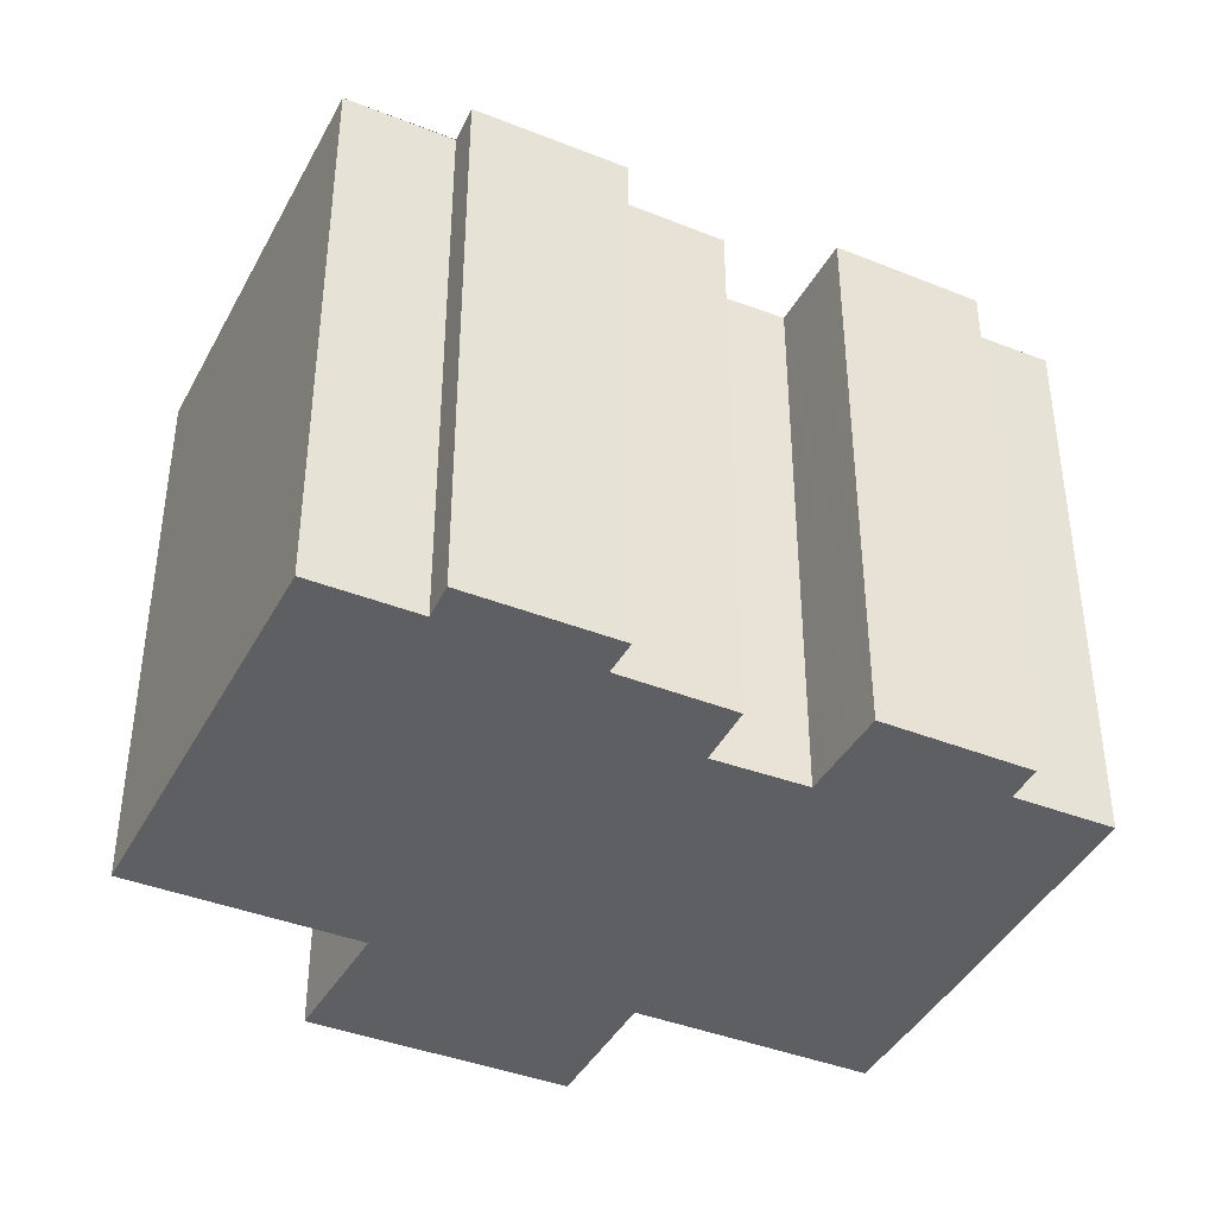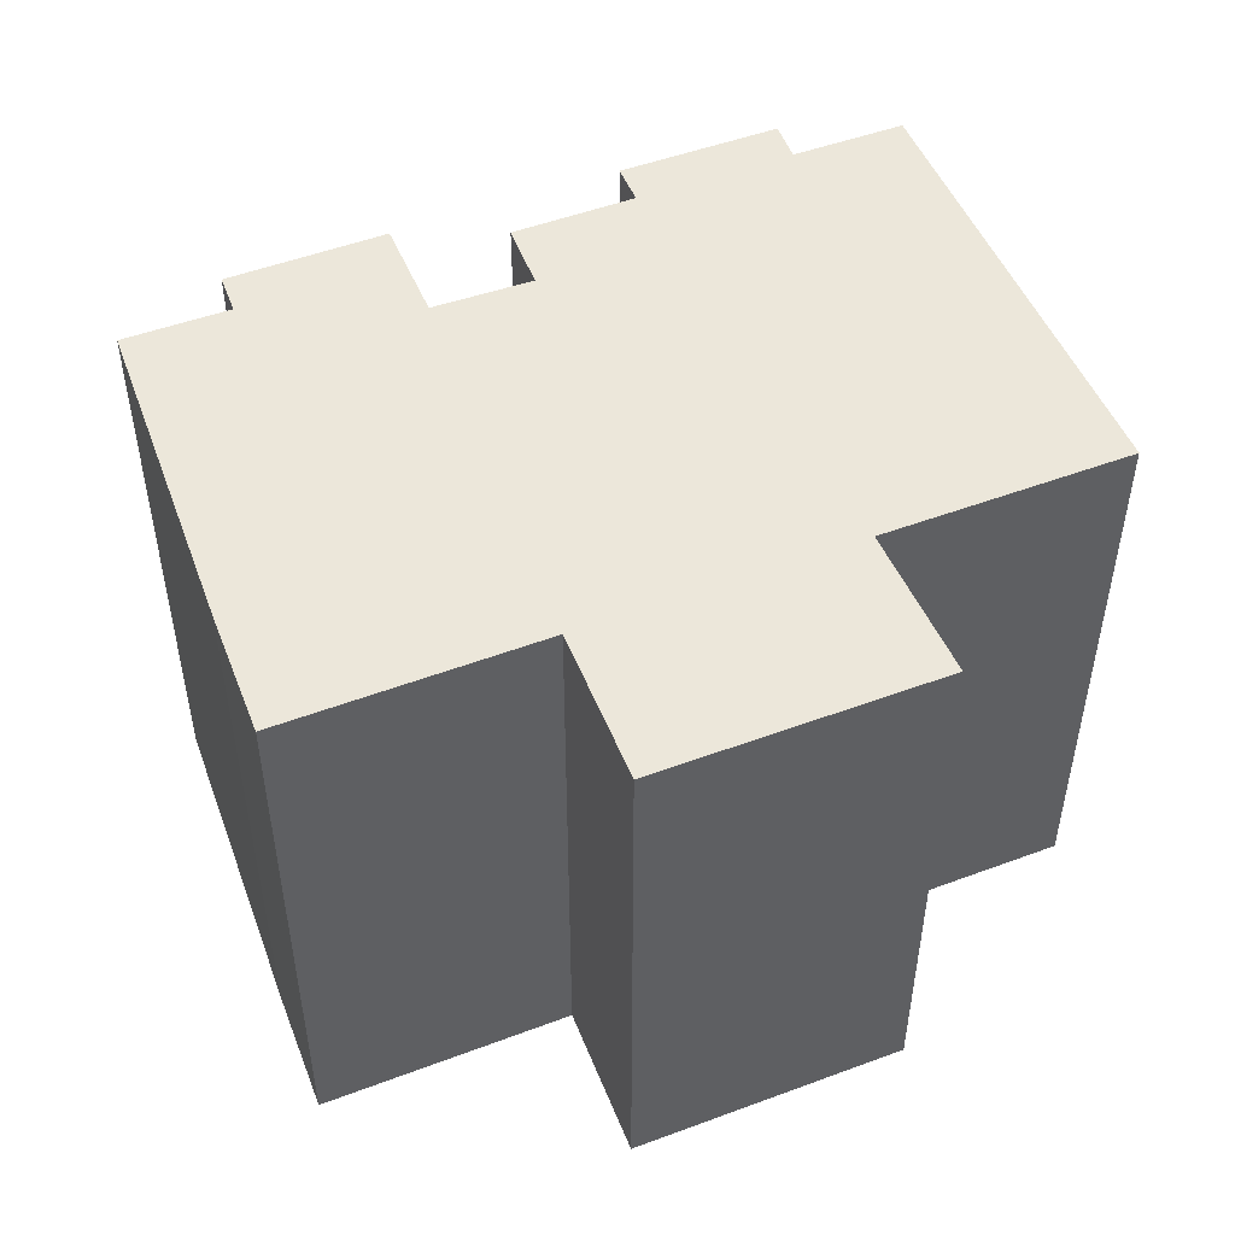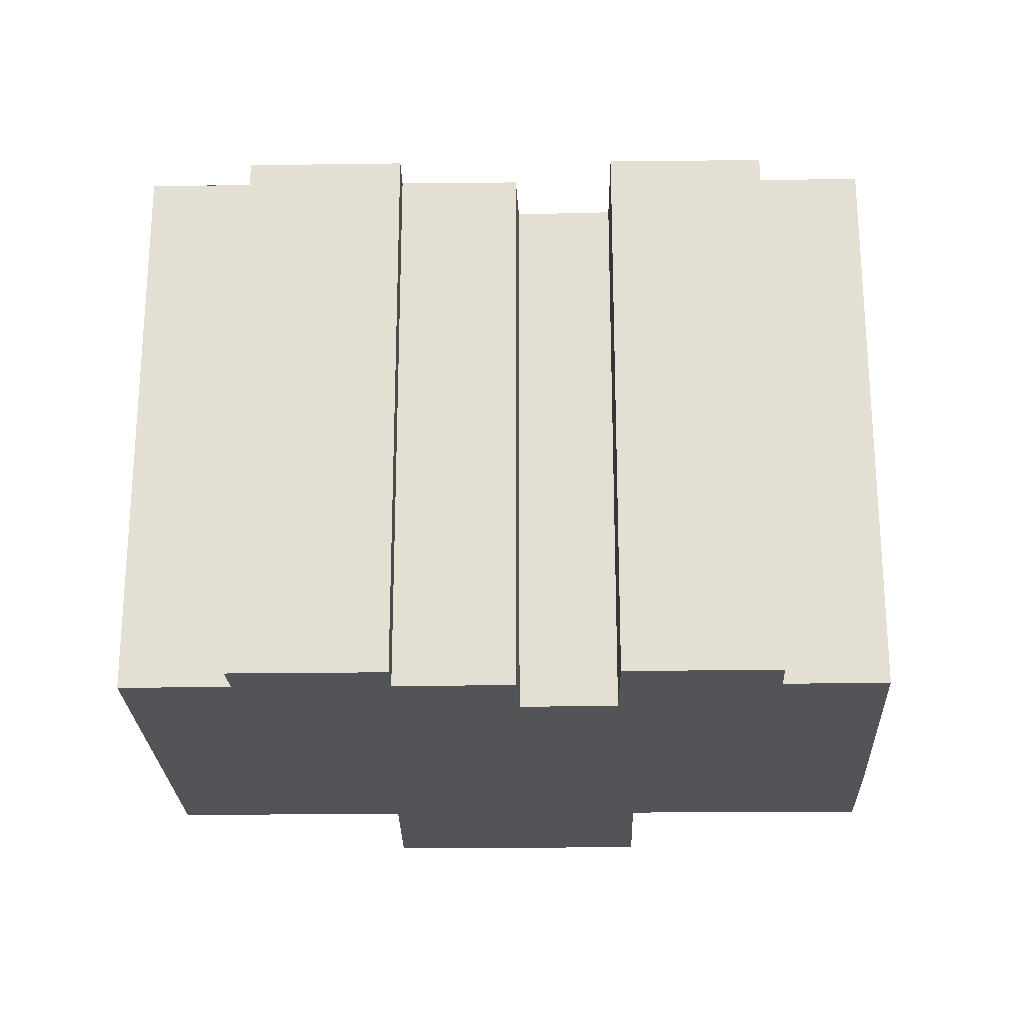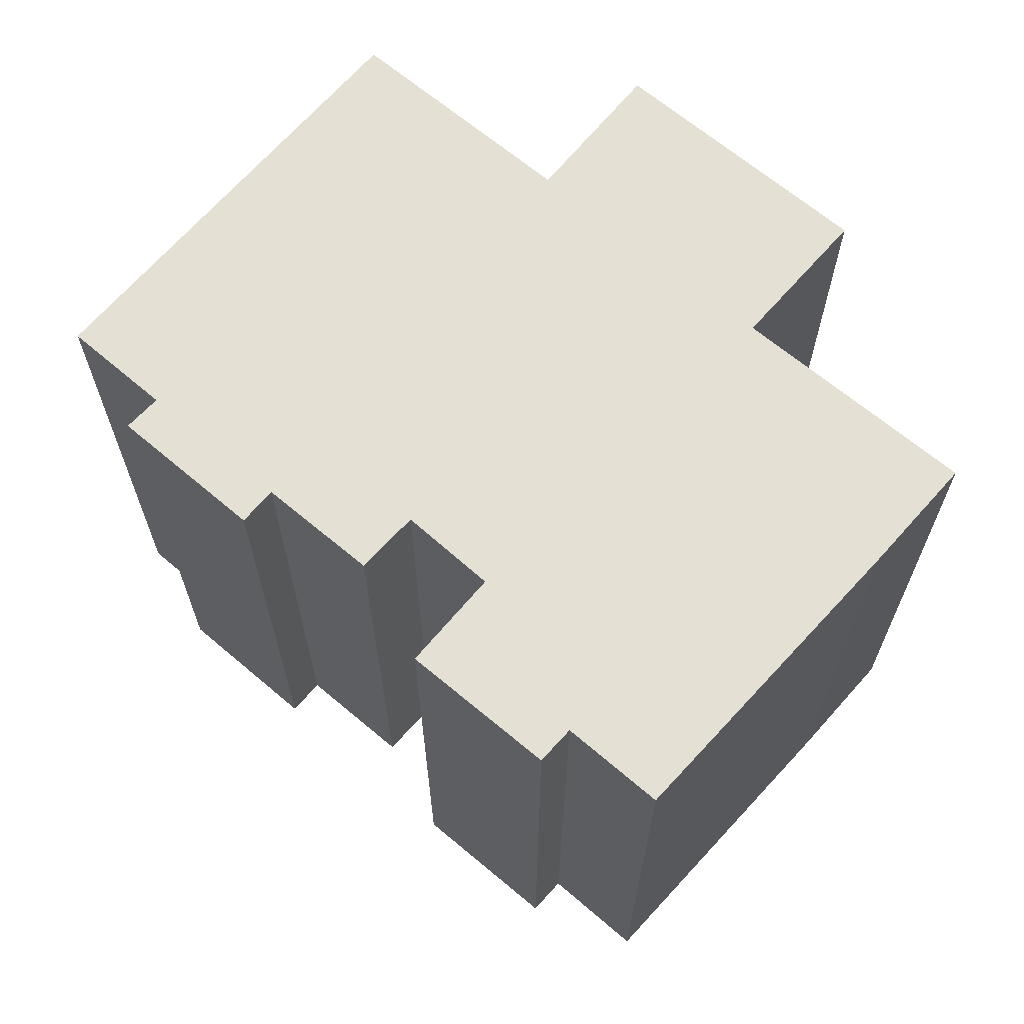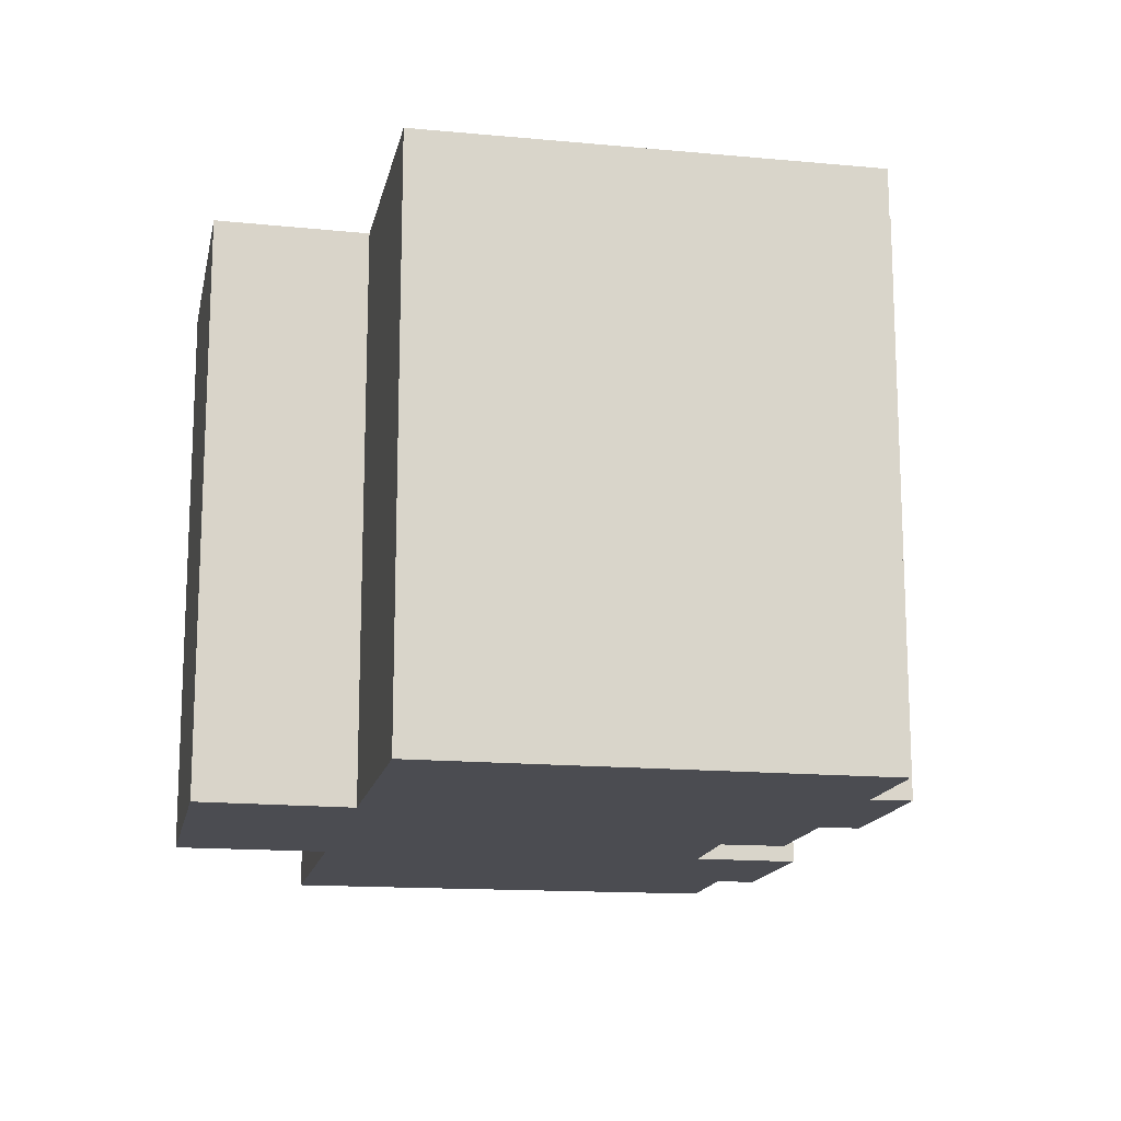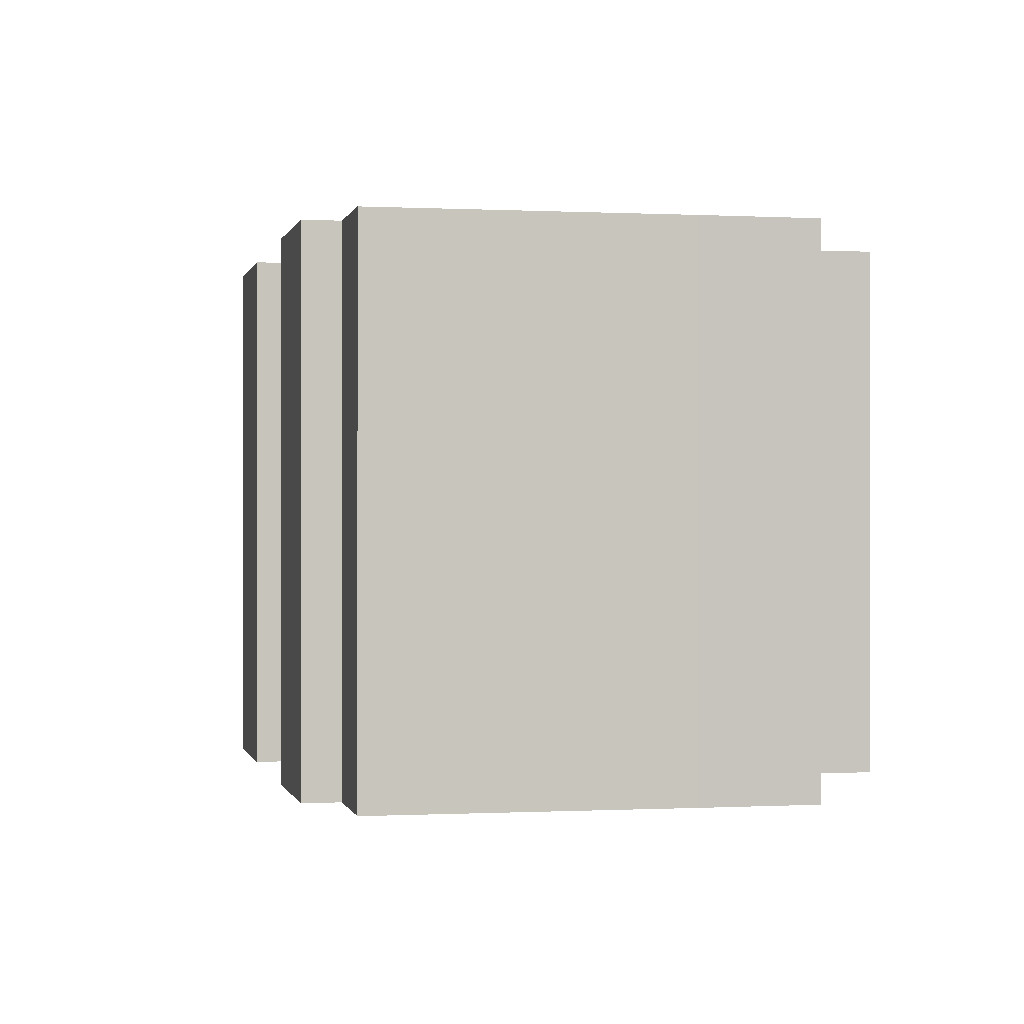
<metadata>
{"format":"obj","ext":"obj","renderer":"f3d","projection":"perspective","resolution":1024,"background":"white","views":[{"elev":-40.1,"azim":-176.5,"up":"+Y"},{"elev":50.3,"azim":7.5,"up":"+Y"},{"elev":-23.5,"azim":-149.2,"up":"+Y"},{"elev":66.2,"azim":-110.0,"up":"+Y"},{"elev":-15.4,"azim":108.4,"up":"+Y"},{"elev":-0.1,"azim":-73.1,"up":"+Y"}]}
</metadata>
<code>
v  10.73 14.44 -7.279
v  14.12 14.44 -8.064
v  13.67 14.44 -8.946
v  22.22 14.44 0.479
v  16.59 14.44 -9.445
v  16.87 14.44 3.542
v  10.18 14.44 -6.969
v  16.85 14.44 3.554
v  10.68 14.44 -6.104
v  1.837 14.44 -2.188
v  10.87 14.44 6.96
v  4.752 14.44 -3.866
v  10.64 14.44 7.088
v  2.289 14.44 -1.336
v  2.311 14.44 -1.294
v  5.528 14.44 10.04
v  0 14.44 8.841e-16
v  3.832 14.44 7.398
v  4.732 14.44 9.064
v  5.321 14.44 10.15
v  18.29 14.44 5.969
v  18.77 14.44 6.898
v  18.83 14.44 6.869
v  17.43 14.44 4.528
v  12.73 14.44 10.34
v  10.68 14.44 -6.093
v  8.788 14.44 -3.073
v  8.002 14.44 -4.558
v  6.589 14.44 -1.896
v  5.773 14.44 -3.316
v  5.281 14.44 -4.171
v  4.868 14.44 -3.933
v  12.21 14.44 9.408
v  10.93 14.44 7.078
v  5.281 2.554e-16 -4.171
v  4.868 2.408e-16 -3.933
v  1.837 1.34e-16 -2.188
v  4.752 2.367e-16 -3.866
v  2.311 7.923e-17 -1.294
v  0 0 0
v  16.59 5.783e-16 -9.445
v  14.13 14.44 -8.054
v  14.13 4.932e-16 -8.054
v  13.67 5.478e-16 -8.946
v  10.18 4.267e-16 -6.969
v  10.73 4.457e-16 -7.279
v  10.68 3.731e-16 -6.093
v  8.002 2.791e-16 -4.558
v  8.788 1.882e-16 -3.073
v  6.589 1.161e-16 -1.896
v  2.289 8.181e-17 -1.336
v  3.832 -4.53e-16 7.398
v  5.321 -6.218e-16 10.15
v  4.732 -5.55e-16 9.064
v  10.87 -4.262e-16 6.96
v  10.93 -4.334e-16 7.078
v  12.73 -6.332e-16 10.34
v  12.21 -5.761e-16 9.408
v  10.68 3.738e-16 -6.104
v  5.528 -6.145e-16 10.04
v  10.64 -4.34e-16 7.088
v  18.83 -4.206e-16 6.869
v  18.77 -4.224e-16 6.898
v  16.85 -2.176e-16 3.554
v  22.22 -2.933e-17 0.479
v  16.87 -2.169e-16 3.542
v  17.43 -2.773e-16 4.528
v  18.29 -3.655e-16 5.969
v  14.12 4.938e-16 -8.064
v  5.773 2.03e-16 -3.316
g defaultobject
f 1 2 3
f 2 4 5
f 4 2 6
f 6 2 1
f 6 1 7
f 6 7 8
f 8 7 9
f 10 11 12
f 11 10 13
f 13 10 14
f 13 14 15
f 13 15 16
f 16 15 17
f 16 17 18
f 16 18 19
f 16 19 20
f 21 22 23
f 22 21 24
f 22 24 8
f 22 8 25
f 25 8 26
f 26 8 9
f 25 26 27
f 27 26 28
f 25 27 29
f 25 29 30
f 25 30 31
f 25 31 32
f 25 32 33
f 33 32 11
f 11 32 12
f 33 11 34
f 35 32 31
f 32 35 12
f 12 35 10
f 10 35 36
f 10 36 37
f 37 36 38
f 39 17 15
f 17 39 40
f 41 42 5
f 42 41 43
f 44 1 3
f 1 44 7
f 7 44 45
f 45 44 46
f 47 28 26
f 28 47 48
f 49 29 27
f 29 49 50
f 37 14 10
f 14 37 15
f 15 37 39
f 39 37 51
f 40 18 17
f 18 40 52
f 52 19 18
f 19 52 20
f 20 52 53
f 53 52 54
f 55 34 11
f 34 55 33
f 33 55 25
f 25 55 56
f 25 56 57
f 57 56 58
f 45 9 7
f 9 45 59
f 59 26 9
f 26 59 47
f 48 27 28
f 27 48 49
f 53 16 20
f 16 53 13
f 13 53 11
f 11 53 60
f 11 60 61
f 11 61 55
f 57 22 25
f 22 57 23
f 23 57 62
f 62 57 63
f 64 6 8
f 6 64 4
f 4 64 65
f 65 64 66
f 62 21 23
f 21 62 24
f 24 62 8
f 8 62 67
f 8 67 64
f 67 62 68
f 65 5 4
f 5 65 41
f 43 2 42
f 2 43 3
f 3 43 44
f 44 43 69
f 30 35 31
f 35 30 29
f 35 29 70
f 70 29 50
f 63 58 55
f 58 63 57
f 55 58 56
f 65 43 41
f 43 65 46
f 46 65 45
f 45 65 59
f 59 65 47
f 47 65 48
f 48 65 49
f 49 65 50
f 50 65 66
f 50 66 37
f 37 66 51
f 51 66 39
f 39 66 40
f 40 66 64
f 40 64 67
f 40 67 52
f 52 67 68
f 52 68 55
f 55 68 62
f 55 62 63
f 52 55 61
f 52 61 60
f 52 60 54
f 54 60 53
f 70 36 35
f 36 70 38
f 38 70 37
f 37 70 50
f 69 46 44
f 46 69 43

</code>
